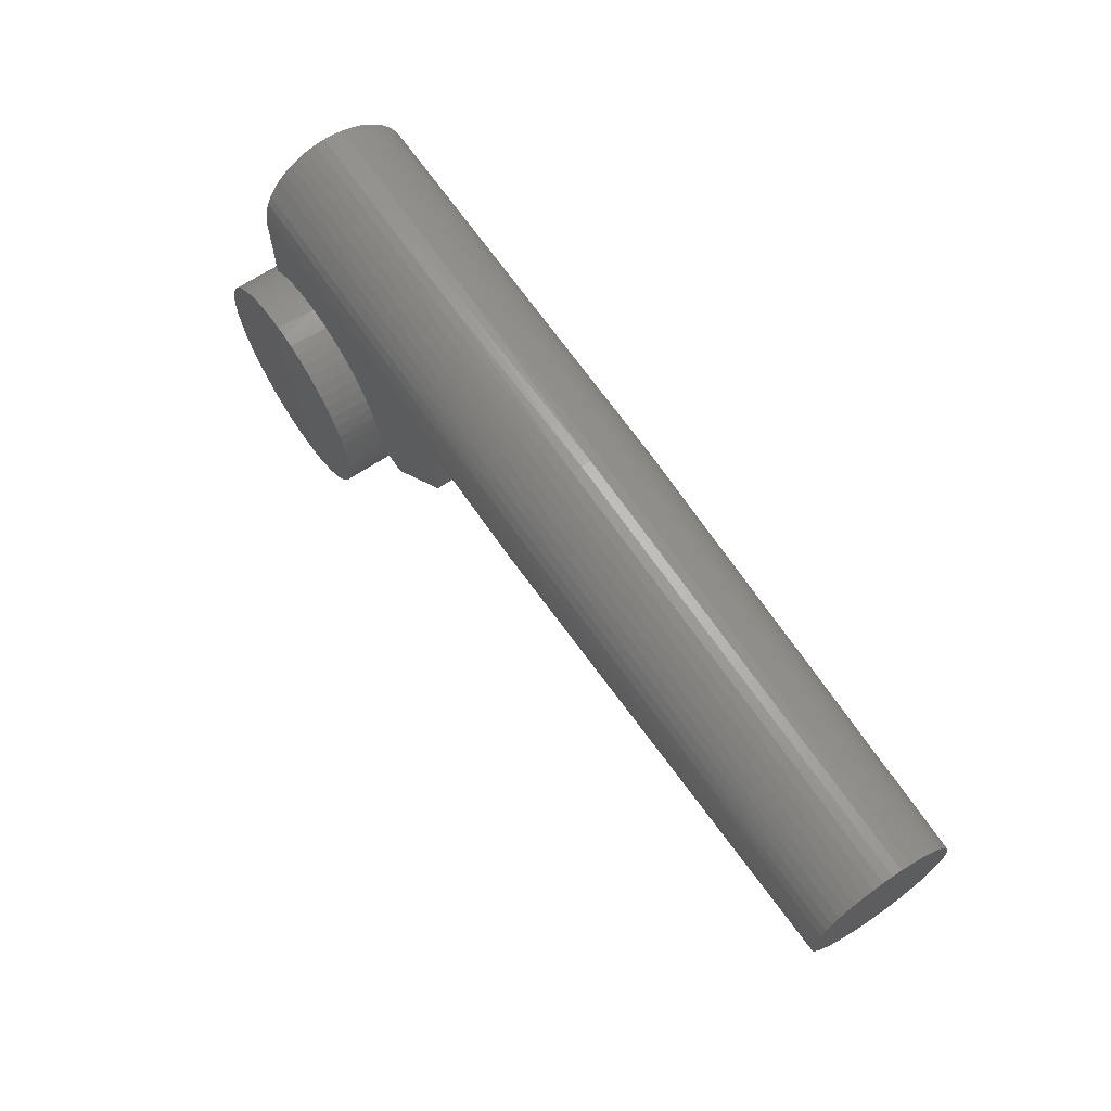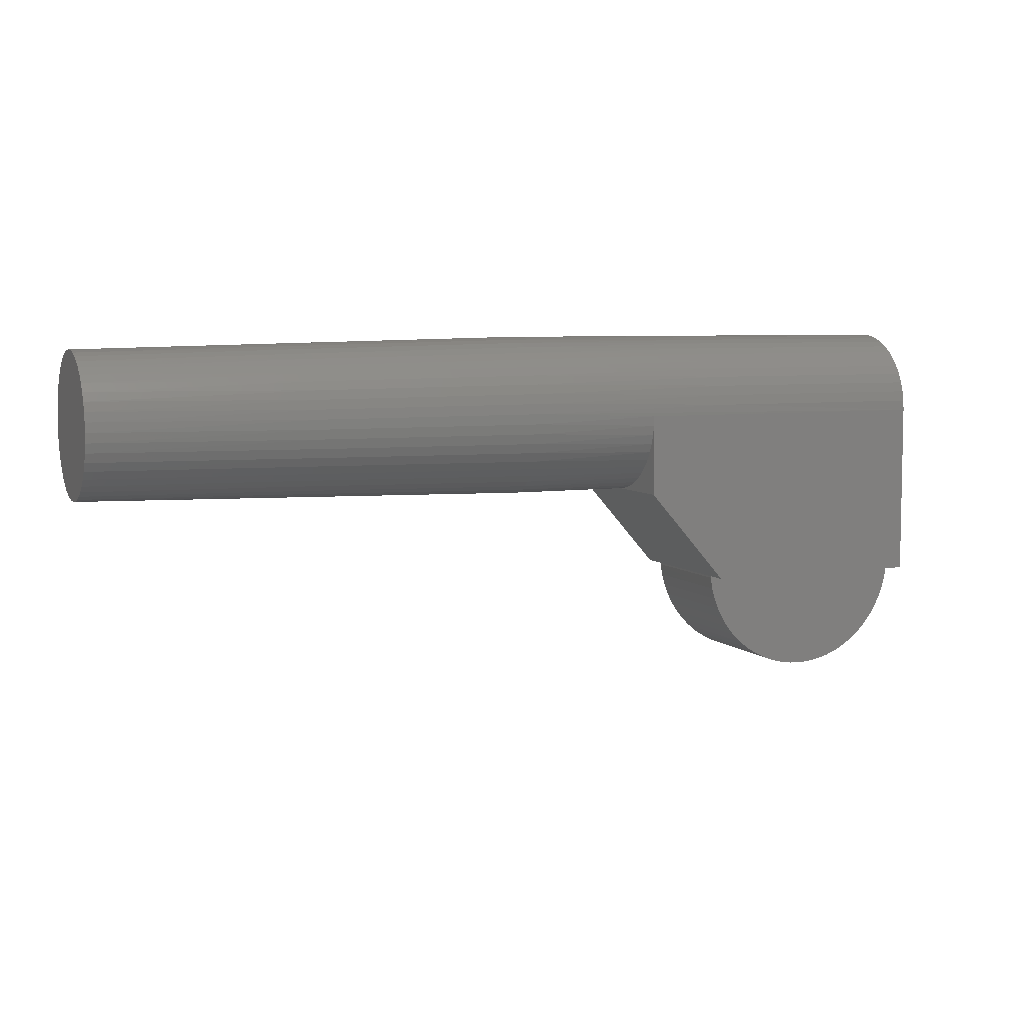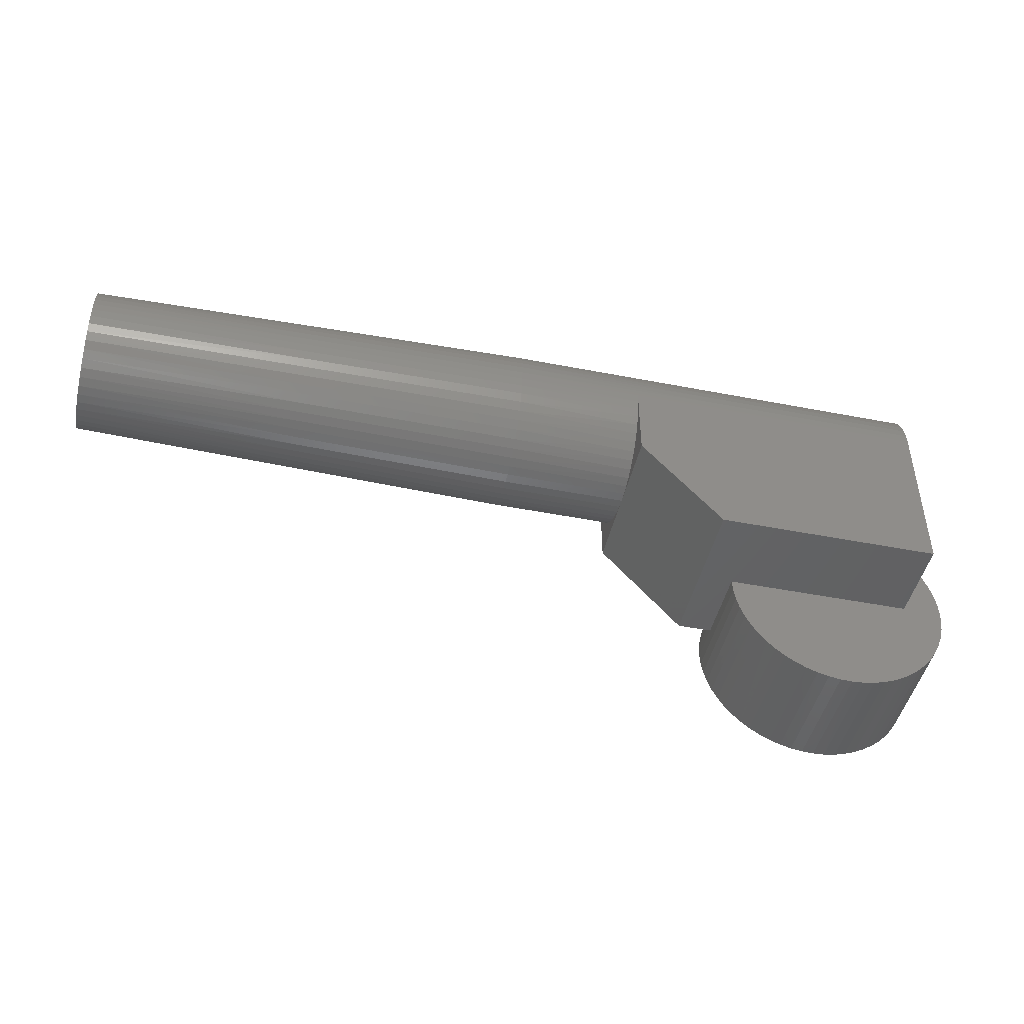
<metadata>
{"format":"stl","ext":"stl","renderer":"f3d","projection":"perspective","resolution":1024,"background":"white","views":[{"elev":65.1,"azim":55.9,"up":"+Z"},{"elev":6.3,"azim":156.7,"up":"+Z"},{"elev":-46.2,"azim":167.4,"up":"+Z"}]}
</metadata>
<code>
# stl→obj: 352 verts, 700 faces
v 200 175 80
v 130 175 -1.868e-14
v -65 175 150
v -65 175 -6.736e-15
v 200 105 80
v 130 35 -1.01e-14
v 100 102 -1.237e-14
v 100 35 -8.266e-15
v -65 102 -2.266e-15
v -65 102 75.99
v 200 175 150
v 200 174.5 141.6
v 200 113.4 80.51
v 200 121.8 82.03
v 310 174.9 145.6
v 310 174.9 154.4
v 505 171 154.2
v 505 170 162.4
v 700 166.9 156.2
v 700 165.6 164.4
v -65 174.4 158.8
v -65 35 150
v -65 35 75.99
v 122.5 174.4 158.8
v 122.5 172.8 167.4
v 310 173.8 163.1
v 310 171.6 171.6
v 505 167.9 170.4
v 505 164.8 178.2
v 700 163.1 172.4
v 700 159.6 179.9
v 200 173 133.2
v 310 173.8 136.9
v 505 171 145.8
v 700 167.2 147.9
v 200 170.5 125.2
v 200 167 117.5
v -65 172.8 167.4
v -65 35.55 158.8
v 122.5 170.1 175.8
v 310 168.3 179.8
v 505 160.8 185.4
v 700 155.1 186.9
v 310 171.6 128.4
v 505 170 137.6
v 700 166.4 139.6
v -65 170.1 175.8
v -65 166.3 183.7
v -65 161.6 191.1
v 122.5 166.3 183.7
v 310 164.1 187.5
v 505 155.9 192.2
v 700 149.7 193.3
v 310 168.3 120.2
v 505 167.9 129.6
v 700 164.5 131.6
v 122.5 161.6 191.1
v 310 158.9 194.6
v 505 150.3 198.2
v 700 143.6 198.9
v 700 42.78 147.9
v 700 43.06 156.2
v 700 44.45 164.4
v 200 162.6 110.2
v 310 164.1 112.5
v 505 164.8 121.8
v 700 161.5 123.8
v 200 157.4 103.6
v 200 151.4 97.6
v 700 46.91 172.4
v 700 43.62 139.6
v 122.5 156 197.9
v 310 152.9 201
v 505 143.9 203.5
v 700 136.7 203.6
v 700 50.41 179.9
v 700 45.54 131.6
v 700 54.88 186.9
v 310 158.9 105.4
v 505 160.8 114.6
v 700 157.5 116.5
v -65 156 197.9
v 122.5 149.6 203.9
v 310 146.1 206.6
v 505 136.9 207.9
v 700 129.3 207.3
v 700 48.53 123.8
v 700 60.25 193.3
v 700 152.5 109.8
v 700 52.53 116.5
v 505 155.9 107.8
v 505 150.3 101.8
v 310 152.9 98.97
v 310 146.1 93.37
v 200 144.8 92.39
v -65 149.6 203.9
v 122.5 142.5 209.1
v 310 138.7 211.3
v 505 129.3 211.5
v 700 121.4 210
v 700 66.42 198.9
v 700 146.8 103.8
v 700 57.46 109.8
v 505 143.9 96.5
v 310 138.7 88.66
v 200 137.5 88.02
v 200 129.8 84.55
v 700 73.28 203.6
v -65 142.5 209.1
v 122.5 134.8 213.3
v 310 130.8 215.1
v 505 121.4 214
v 700 113.3 211.7
v 700 140.2 98.68
v 700 63.24 103.8
v 505 136.9 92.05
v 310 130.8 84.92
v 700 80.7 207.3
v -65 134.8 213.3
v 122.5 126.6 216.6
v 310 122.4 217.8
v 505 113.3 215.6
v 700 105 212.2
v 700 133.1 94.44
v 700 69.77 98.68
v 505 129.3 88.52
v 310 122.4 82.2
v 700 88.55 210
v -65 126.6 216.6
v 122.5 118.1 218.8
v 310 113.8 219.4
v 505 105 216.1
v 505 96.71 215.6
v 700 96.7 211.7
v 505 88.56 214
v 505 80.66 211.5
v 505 73.14 207.9
v 505 66.13 203.5
v 505 59.73 198.2
v 505 54.05 192.2
v 505 49.17 185.4
v 505 45.17 178.2
v 505 42.11 170.4
v 505 40.05 162.4
v 505 39.01 154.2
v 505 39.01 145.8
v 505 40.05 137.6
v 505 42.11 129.6
v 505 45.17 121.8
v 505 49.17 114.6
v 505 54.05 107.8
v 310 45.9 112.5
v 310 51.06 105.4
v 200 47.39 110.2
v 200 52.6 103.6
v 700 125.4 91.19
v 700 76.92 94.44
v 505 121.4 85.95
v 310 113.8 80.55
v -65 118.1 218.8
v 122.5 109.4 219.9
v 310 105 220
v 700 117.4 89
v 700 84.58 91.19
v 505 113.3 84.4
v 310 105 80
v -65 109.4 219.9
v 122.5 100.6 219.9
v 310 96.23 219.4
v 700 109.2 87.89
v 700 92.6 89
v 505 105 83.88
v 310 96.23 80.55
v 200 96.56 80.51
v 200 88.25 82.03
v -65 100.6 219.9
v 122.5 91.88 218.8
v 310 87.59 217.8
v 700 100.8 87.89
v 505 96.71 84.4
v 310 87.59 82.2
v 200 80.18 84.55
v 200 35 80
v 9.52 102 -99.55
v -1.005 102 -99.99
v -11.52 102 -99.33
v -21.9 102 -97.57
v -2.093e-22 -6.123e-15 -100
v 10.45 -6.09e-15 -99.45
v -10.45 -6.09e-15 -99.45
v 19.94 102 -97.99
v 20.79 -5.989e-15 -97.81
v -20.79 -5.989e-15 -97.81
v 30.14 102 -95.35
v 30.9 -5.824e-15 -95.11
v -32.05 102 -94.73
v -30.9 -5.824e-15 -95.11
v -41.83 102 -90.83
v -51.16 102 -85.92
v 40 102 -91.65
v 40.67 -5.594e-15 -91.35
v -40.67 -5.594e-15 -91.35
v 49.42 102 -86.94
v 50 -5.303e-15 -86.6
v -50 -5.303e-15 -86.6
v 58.29 102 -81.25
v 58.78 -4.954e-15 -80.9
v -59.91 102 -80.07
v -58.78 -4.954e-15 -80.9
v -68 102 -73.32
v -75.34 102 -65.76
v 66.51 102 -74.67
v 66.91 -4.55e-15 -74.31
v -66.91 -4.55e-15 -74.31
v 74 102 -67.26
v 74.31 -4.097e-15 -66.91
v -74.31 -4.097e-15 -66.91
v 80.66 102 -59.1
v 80.9 -3.599e-15 -58.78
v -81.84 102 -57.47
v -80.9 -3.599e-15 -58.78
v -87.43 102 -48.54
v -92.05 102 -39.08
v 86.43 102 -50.29
v 86.6 -3.062e-15 -50
v -86.6 -3.062e-15 -50
v 91.25 102 -40.92
v 91.35 -2.491e-15 -40.67
v -91.35 -2.491e-15 -40.67
v 95.04 102 -31.09
v 95.11 -1.892e-15 -30.9
v -95.65 102 -29.18
v -95.11 -1.892e-15 -30.9
v -98.19 102 -18.95
v -99.64 102 -8.519
v 97.79 102 -20.92
v 97.81 -1.273e-15 -20.79
v -97.81 -1.273e-15 -20.79
v 99.45 102 -10.52
v 99.45 -6.401e-16 -10.45
v -99.45 -6.401e-16 -10.45
v 100 0 -6.123e-15
v 99.46 35 10.34
v 99.45 6.401e-16 10.45
v 97.86 35 20.56
v 97.81 1.273e-15 20.79
v 95.21 35 30.57
v 95.11 1.892e-15 30.9
v 91.54 35 40.25
v 91.35 2.491e-15 40.67
v 86.89 35 49.5
v 86.6 3.062e-15 50
v 81.31 35 58.22
v 80.9 3.599e-15 58.78
v 74.85 35 66.31
v 74.31 4.097e-15 66.91
v 67.6 35 73.69
v 66.91 4.55e-15 74.31
v 59.62 35 80.29
v 58.78 4.954e-15 80.9
v 51 35 86.02
v 50 5.303e-15 86.6
v 41.83 35 90.83
v 40.67 5.594e-15 91.35
v 32.22 35 94.67
v 30.9 5.824e-15 95.11
v 22.26 35 97.49
v 20.79 5.989e-15 97.81
v 12.06 35 99.27
v 10.45 6.09e-15 99.45
v 1.735 35 99.98
v 1.225e-14 6.123e-15 100
v -8.61 35 99.63
v -10.45 6.09e-15 99.45
v -18.86 35 98.2
v -20.79 5.989e-15 97.81
v -28.91 35 95.73
v -30.9 5.824e-15 95.11
v -38.66 35 92.23
v -40.67 5.594e-15 91.35
v -47.98 35 87.74
v -50 5.303e-15 86.6
v -56.8 35 82.31
v -58.78 4.954e-15 80.9
v -66.91 4.55e-15 74.31
v -72.63 102 68.73
v -99.98 102 2.009
v -100 -7.499e-31 -6.123e-15
v -99.21 102 12.52
v -97.35 102 22.88
v -79.46 102 60.71
v -99.45 6.401e-16 10.45
v -97.81 1.273e-15 20.79
v -94.4 102 33
v -95.11 1.892e-15 30.9
v -90.4 102 42.74
v -85.41 102 52.02
v -91.35 2.491e-15 40.67
v -86.6 3.062e-15 50
v -80.9 3.599e-15 58.78
v -74.31 4.097e-15 66.91
v 505 88.56 85.95
v 310 79.23 84.92
v 200 72.47 88.02
v -65 91.88 218.8
v 122.5 83.37 216.6
v 310 79.23 215.1
v 505 80.66 88.52
v 310 71.28 88.66
v 200 65.24 92.39
v -65 83.37 216.6
v 122.5 75.2 213.3
v 310 71.28 211.3
v 505 73.14 92.05
v 310 63.85 93.37
v 200 58.58 97.6
v -65 75.2 213.3
v 122.5 67.49 209.1
v 310 63.85 206.6
v 505 66.13 96.5
v 310 57.08 98.97
v -65 67.49 209.1
v 122.5 60.38 203.9
v 310 57.08 201
v 505 59.73 101.8
v -65 60.38 203.9
v 122.5 53.97 197.9
v 310 51.06 194.6
v -65 53.97 197.9
v -65 37.2 167.4
v 122.5 48.37 191.1
v 310 45.9 187.5
v 200 43.02 117.5
v -65 48.37 191.1
v 122.5 43.66 183.7
v 310 41.66 179.8
v -65 43.66 183.7
v 122.5 39.92 175.8
v 310 38.43 171.6
v -65 39.92 175.8
v 122.5 37.2 167.4
v 310 36.24 163.1
v 200 39.55 125.2
v 310 41.66 120.2
v 200 37.03 133.2
v 200 35.51 141.6
v 122.5 35.55 158.8
v 310 35.14 154.4
v 310 38.43 128.4
v 200 35 150
v 310 36.24 136.9
v 310 35.14 145.6
f 1 2 3
f 2 4 3
f 2 1 5
f 6 2 5
f 2 6 7
f 6 8 7
f 4 2 7
f 9 4 7
f 4 9 10
f 3 4 10
f 11 1 3
f 1 11 12
f 5 1 13
f 1 14 13
f 12 11 15
f 11 16 15
f 15 16 17
f 16 18 17
f 17 18 19
f 18 20 19
f 21 3 22
f 3 23 22
f 3 21 24
f 21 25 24
f 24 25 26
f 25 27 26
f 26 27 28
f 27 29 28
f 28 29 30
f 29 31 30
f 32 12 33
f 12 15 33
f 33 15 34
f 15 17 34
f 34 17 35
f 17 19 35
f 12 32 1
f 32 36 1
f 1 36 37
f 38 21 39
f 21 22 39
f 21 38 25
f 38 40 25
f 25 40 27
f 40 41 27
f 27 41 29
f 41 42 29
f 29 42 31
f 42 43 31
f 36 32 44
f 32 33 44
f 44 33 45
f 33 34 45
f 45 34 46
f 34 35 46
f 47 38 48
f 38 49 48
f 38 47 40
f 47 50 40
f 40 50 41
f 50 51 41
f 41 51 42
f 51 52 42
f 42 52 43
f 52 53 43
f 37 36 54
f 36 44 54
f 54 44 55
f 44 45 55
f 55 45 56
f 45 46 56
f 47 48 50
f 48 57 50
f 50 57 51
f 57 58 51
f 51 58 52
f 58 59 52
f 52 59 53
f 59 60 53
f 46 35 61
f 35 62 61
f 35 19 62
f 19 63 62
f 64 37 65
f 37 54 65
f 65 54 66
f 54 55 66
f 66 55 67
f 55 56 67
f 37 64 1
f 64 68 1
f 1 68 69
f 19 20 63
f 20 70 63
f 56 46 71
f 46 61 71
f 48 49 57
f 49 72 57
f 57 72 58
f 72 73 58
f 58 73 59
f 73 74 59
f 59 74 60
f 74 75 60
f 30 20 28
f 20 18 28
f 28 18 26
f 18 16 26
f 26 16 24
f 16 3 24
f 20 30 70
f 30 76 70
f 67 56 77
f 56 71 77
f 30 31 76
f 31 78 76
f 68 64 79
f 64 65 79
f 79 65 80
f 65 66 80
f 80 66 81
f 66 67 81
f 82 49 38
f 49 82 72
f 82 83 72
f 72 83 73
f 83 84 73
f 73 84 74
f 84 85 74
f 74 85 75
f 85 86 75
f 81 67 87
f 67 77 87
f 31 43 78
f 43 88 78
f 89 81 90
f 81 87 90
f 81 89 91
f 89 92 91
f 91 92 93
f 92 94 93
f 93 94 69
f 94 95 69
f 69 68 93
f 68 79 93
f 93 79 91
f 79 80 91
f 91 80 81
f 96 82 38
f 82 96 83
f 96 97 83
f 83 97 84
f 97 98 84
f 84 98 85
f 98 99 85
f 85 99 86
f 99 100 86
f 43 53 88
f 53 101 88
f 102 89 103
f 89 90 103
f 89 102 92
f 102 104 92
f 92 104 94
f 104 105 94
f 94 105 95
f 105 106 95
f 69 95 1
f 95 106 1
f 1 106 107
f 53 60 101
f 60 108 101
f 109 96 38
f 96 109 97
f 109 110 97
f 97 110 98
f 110 111 98
f 98 111 99
f 111 112 99
f 99 112 100
f 112 113 100
f 114 102 115
f 102 103 115
f 102 114 104
f 114 116 104
f 104 116 105
f 116 117 105
f 105 117 106
f 117 107 106
f 60 75 108
f 75 118 108
f 119 109 38
f 109 119 110
f 119 120 110
f 110 120 111
f 120 121 111
f 111 121 112
f 121 122 112
f 112 122 113
f 122 123 113
f 124 114 125
f 114 115 125
f 114 124 116
f 124 126 116
f 116 126 117
f 126 127 117
f 117 127 107
f 127 14 107
f 75 86 118
f 86 128 118
f 129 119 38
f 119 129 120
f 129 130 120
f 120 130 121
f 130 131 121
f 121 131 122
f 131 132 122
f 122 132 123
f 132 133 123
f 123 133 134
f 133 135 134
f 134 135 128
f 135 136 128
f 128 136 118
f 136 137 118
f 118 137 108
f 137 138 108
f 108 138 101
f 138 139 101
f 101 139 88
f 139 140 88
f 88 140 78
f 140 141 78
f 78 141 76
f 141 142 76
f 76 142 70
f 142 143 70
f 70 143 63
f 143 144 63
f 63 144 62
f 144 145 62
f 62 145 61
f 145 146 61
f 61 146 71
f 146 147 71
f 71 147 77
f 147 148 77
f 77 148 87
f 148 149 87
f 87 149 90
f 149 150 90
f 90 150 151
f 150 152 151
f 151 152 153
f 152 154 153
f 153 154 155
f 156 124 157
f 124 125 157
f 124 156 126
f 156 158 126
f 126 158 127
f 158 159 127
f 127 159 14
f 159 13 14
f 107 14 1
f 86 100 128
f 100 134 128
f 160 129 38
f 129 160 130
f 160 161 130
f 130 161 131
f 161 162 131
f 131 162 132
f 162 133 132
f 163 156 164
f 156 157 164
f 156 163 158
f 163 165 158
f 158 165 159
f 165 166 159
f 159 166 13
f 166 5 13
f 100 113 134
f 113 123 134
f 167 160 38
f 160 167 161
f 167 168 161
f 161 168 162
f 168 169 162
f 162 169 133
f 169 135 133
f 170 163 171
f 163 164 171
f 163 170 165
f 170 172 165
f 165 172 166
f 172 173 166
f 166 173 174
f 173 175 174
f 176 167 39
f 167 38 39
f 167 176 168
f 176 177 168
f 168 177 169
f 177 178 169
f 169 178 135
f 178 136 135
f 179 170 171
f 170 179 172
f 179 180 172
f 172 180 173
f 180 181 173
f 173 181 175
f 181 182 175
f 174 5 166
f 5 174 183
f 174 175 183
f 183 175 182
f 5 183 6
f 184 185 9
f 185 186 9
f 9 186 187
f 185 184 188
f 184 189 188
f 186 185 190
f 185 188 190
f 191 184 9
f 184 191 189
f 191 192 189
f 187 186 193
f 186 190 193
f 194 191 9
f 191 194 192
f 194 195 192
f 196 187 197
f 187 193 197
f 187 196 9
f 196 198 9
f 9 198 199
f 200 194 9
f 194 200 195
f 200 201 195
f 198 196 202
f 196 197 202
f 203 200 9
f 200 203 201
f 203 204 201
f 199 198 205
f 198 202 205
f 206 203 9
f 203 206 204
f 206 207 204
f 208 199 209
f 199 205 209
f 199 208 9
f 208 210 9
f 9 210 211
f 212 206 9
f 206 212 207
f 212 213 207
f 210 208 214
f 208 209 214
f 215 212 9
f 212 215 213
f 215 216 213
f 211 210 217
f 210 214 217
f 218 215 9
f 215 218 216
f 218 219 216
f 220 211 221
f 211 217 221
f 211 220 9
f 220 222 9
f 9 222 223
f 224 218 9
f 218 224 219
f 224 225 219
f 222 220 226
f 220 221 226
f 227 224 9
f 224 227 225
f 227 228 225
f 223 222 229
f 222 226 229
f 230 227 9
f 227 230 228
f 230 231 228
f 232 223 233
f 223 229 233
f 223 232 9
f 232 234 9
f 9 234 235
f 236 230 9
f 230 236 231
f 236 237 231
f 234 232 238
f 232 233 238
f 239 236 9
f 236 239 237
f 239 240 237
f 235 234 241
f 234 238 241
f 7 239 9
f 239 7 240
f 7 8 240
f 240 8 242
f 8 243 242
f 242 243 244
f 243 245 244
f 244 245 246
f 245 247 246
f 246 247 248
f 247 249 248
f 248 249 250
f 249 251 250
f 250 251 252
f 251 253 252
f 252 253 254
f 253 255 254
f 254 255 256
f 255 257 256
f 256 257 258
f 257 259 258
f 258 259 260
f 259 261 260
f 260 261 262
f 261 263 262
f 262 263 264
f 263 265 264
f 264 265 266
f 265 267 266
f 266 267 268
f 267 269 268
f 268 269 270
f 269 271 270
f 270 271 272
f 271 273 272
f 272 273 274
f 273 275 274
f 274 275 276
f 275 277 276
f 276 277 278
f 277 279 278
f 278 279 280
f 279 281 280
f 280 281 282
f 281 283 282
f 282 283 284
f 283 23 284
f 284 23 285
f 23 10 285
f 285 10 286
f 287 235 288
f 235 241 288
f 235 287 9
f 287 289 9
f 9 289 290
f 10 9 286
f 9 291 286
f 289 287 292
f 287 288 292
f 290 289 293
f 289 292 293
f 294 290 295
f 290 293 295
f 290 294 9
f 294 296 9
f 9 296 297
f 296 294 298
f 294 295 298
f 297 296 299
f 296 298 299
f 291 297 300
f 297 299 300
f 297 291 9
f 286 291 301
f 291 300 301
f 10 23 3
f 179 171 180
f 171 302 180
f 180 302 181
f 302 303 181
f 181 303 182
f 303 304 182
f 305 176 39
f 176 305 177
f 305 306 177
f 177 306 178
f 306 307 178
f 178 307 136
f 307 137 136
f 171 164 302
f 164 308 302
f 302 308 303
f 308 309 303
f 303 309 304
f 309 310 304
f 311 305 39
f 305 311 306
f 311 312 306
f 306 312 307
f 312 313 307
f 307 313 137
f 313 138 137
f 164 157 308
f 157 314 308
f 308 314 309
f 314 315 309
f 309 315 310
f 315 316 310
f 317 311 39
f 311 317 312
f 317 318 312
f 312 318 313
f 318 319 313
f 313 319 138
f 319 139 138
f 182 304 183
f 304 310 183
f 183 310 316
f 157 125 314
f 125 320 314
f 314 320 315
f 320 321 315
f 315 321 316
f 321 155 316
f 322 317 39
f 317 322 318
f 322 323 318
f 318 323 319
f 323 324 319
f 319 324 139
f 324 140 139
f 125 115 320
f 115 325 320
f 320 325 321
f 325 153 321
f 321 153 155
f 326 322 39
f 322 326 323
f 326 327 323
f 323 327 324
f 327 328 324
f 324 328 140
f 328 141 140
f 115 103 325
f 103 151 325
f 325 151 153
f 329 326 330
f 326 39 330
f 326 329 327
f 329 331 327
f 327 331 328
f 331 332 328
f 328 332 141
f 332 142 141
f 316 155 183
f 155 154 183
f 183 154 333
f 103 90 151
f 334 329 330
f 329 334 331
f 334 335 331
f 331 335 332
f 335 336 332
f 332 336 142
f 336 143 142
f 337 334 330
f 334 337 335
f 337 338 335
f 335 338 336
f 338 339 336
f 336 339 143
f 339 144 143
f 333 154 152
f 340 337 330
f 337 340 338
f 340 341 338
f 338 341 339
f 341 342 339
f 339 342 144
f 342 145 144
f 343 333 344
f 333 152 344
f 344 152 150
f 333 343 183
f 343 345 183
f 183 345 346
f 340 330 341
f 330 347 341
f 341 347 342
f 347 348 342
f 342 348 145
f 348 146 145
f 345 343 349
f 343 344 349
f 349 344 149
f 344 150 149
f 330 39 347
f 39 22 347
f 347 22 350
f 22 267 350
f 350 267 265
f 346 345 351
f 345 349 351
f 351 349 148
f 349 149 148
f 350 346 352
f 346 351 352
f 352 351 147
f 351 148 147
f 346 350 183
f 6 183 247
f 183 249 247
f 8 6 243
f 6 245 243
f 247 245 6
f 251 249 183
f 253 251 183
f 255 253 183
f 257 255 183
f 259 257 183
f 23 283 22
f 283 281 22
f 22 281 279
f 183 350 259
f 350 261 259
f 263 261 350
f 265 263 350
f 279 277 22
f 277 275 22
f 22 275 273
f 269 267 22
f 271 269 22
f 273 271 22
f 188 189 190
f 189 193 190
f 189 192 193
f 192 197 193
f 192 195 197
f 195 202 197
f 195 201 202
f 201 205 202
f 201 204 205
f 204 209 205
f 204 207 209
f 207 214 209
f 207 213 214
f 213 217 214
f 213 216 217
f 216 221 217
f 216 219 221
f 219 226 221
f 219 225 226
f 225 229 226
f 225 228 229
f 228 233 229
f 228 231 233
f 231 238 233
f 231 237 238
f 237 241 238
f 237 240 241
f 240 288 241
f 240 242 288
f 242 292 288
f 242 244 292
f 244 293 292
f 244 246 293
f 246 295 293
f 246 248 295
f 248 298 295
f 248 250 298
f 250 299 298
f 250 252 299
f 252 300 299
f 252 254 300
f 254 301 300
f 254 256 301
f 256 285 301
f 256 258 285
f 258 284 285
f 301 285 286
f 258 260 284
f 260 282 284
f 260 262 282
f 262 280 282
f 262 264 280
f 264 278 280
f 264 266 278
f 266 276 278
f 266 268 276
f 268 274 276
f 268 270 274
f 270 272 274
f 3 16 11
f 147 146 352
f 146 348 352
f 352 348 350
f 348 347 350

</code>
